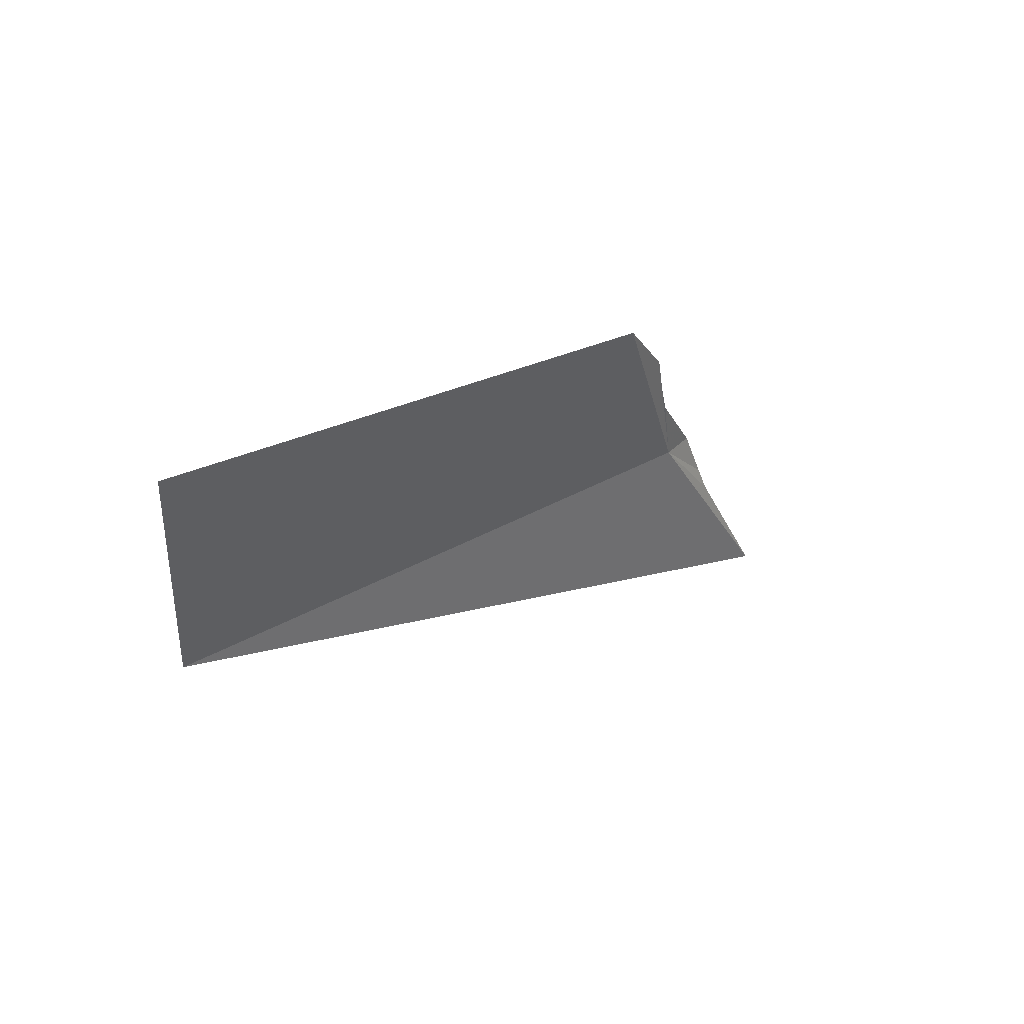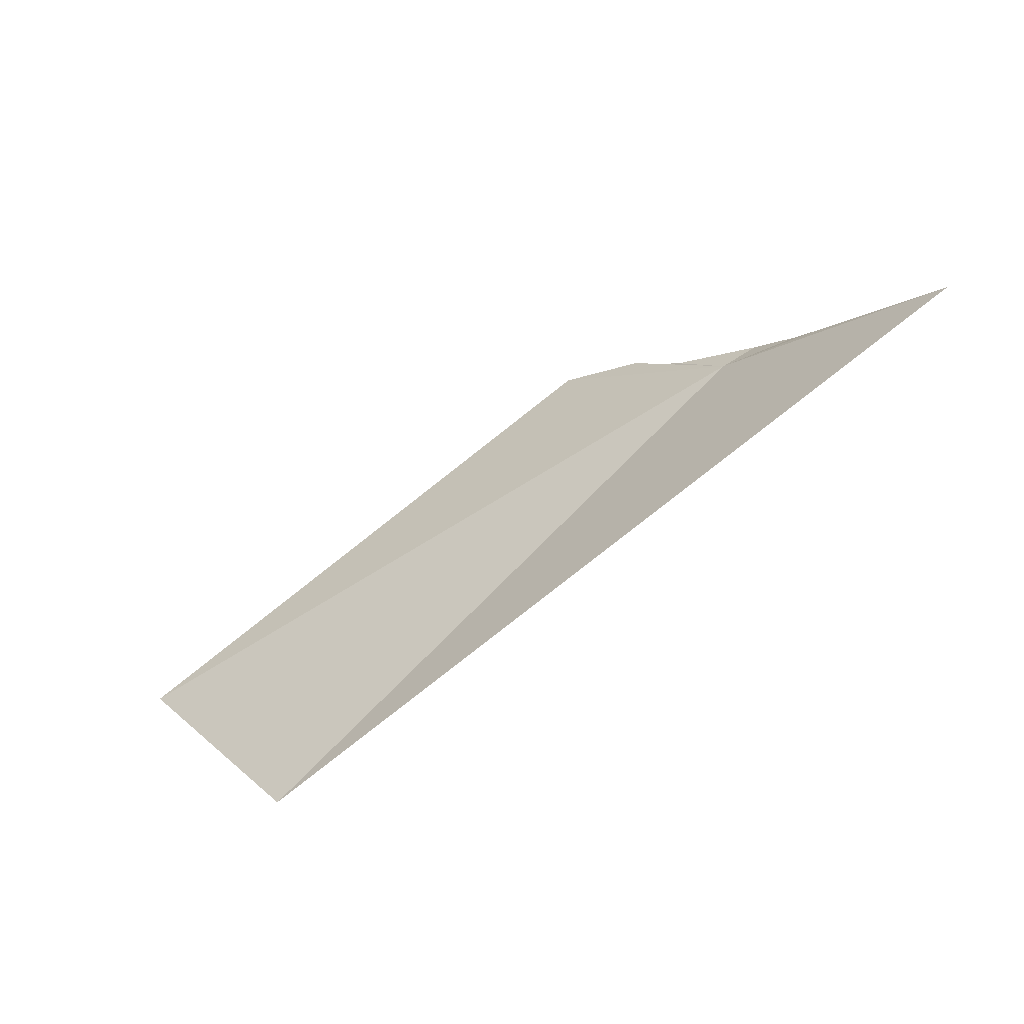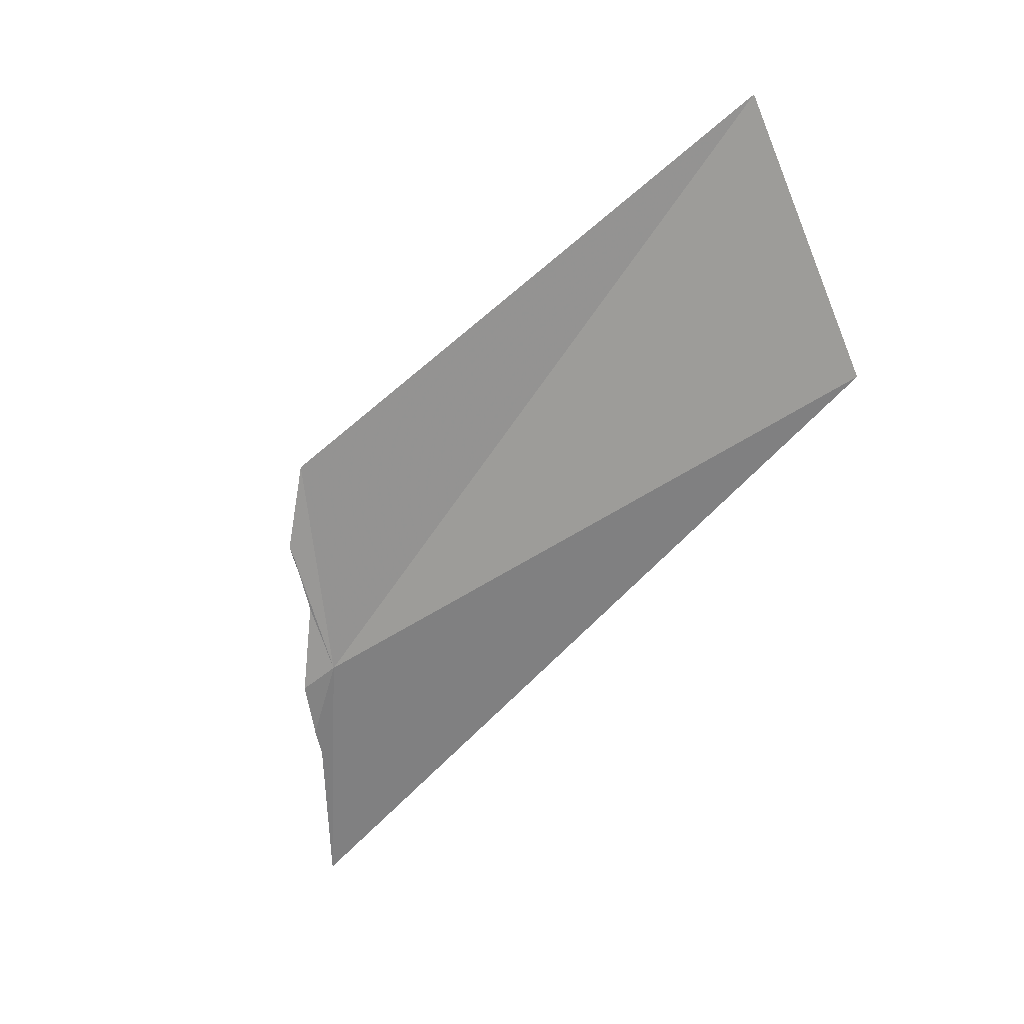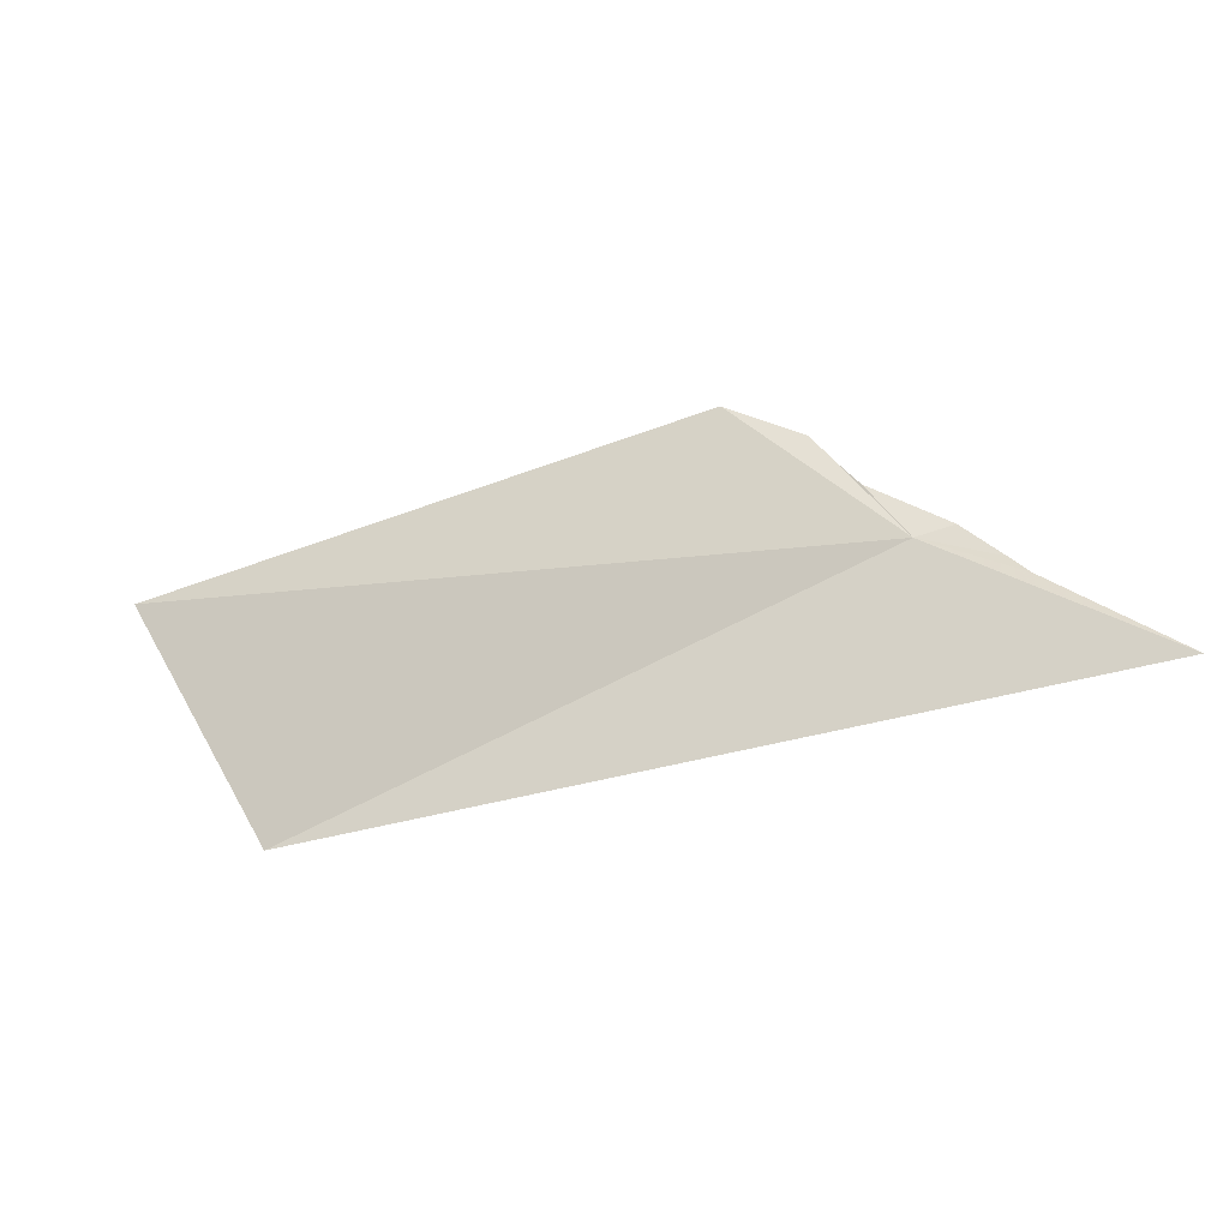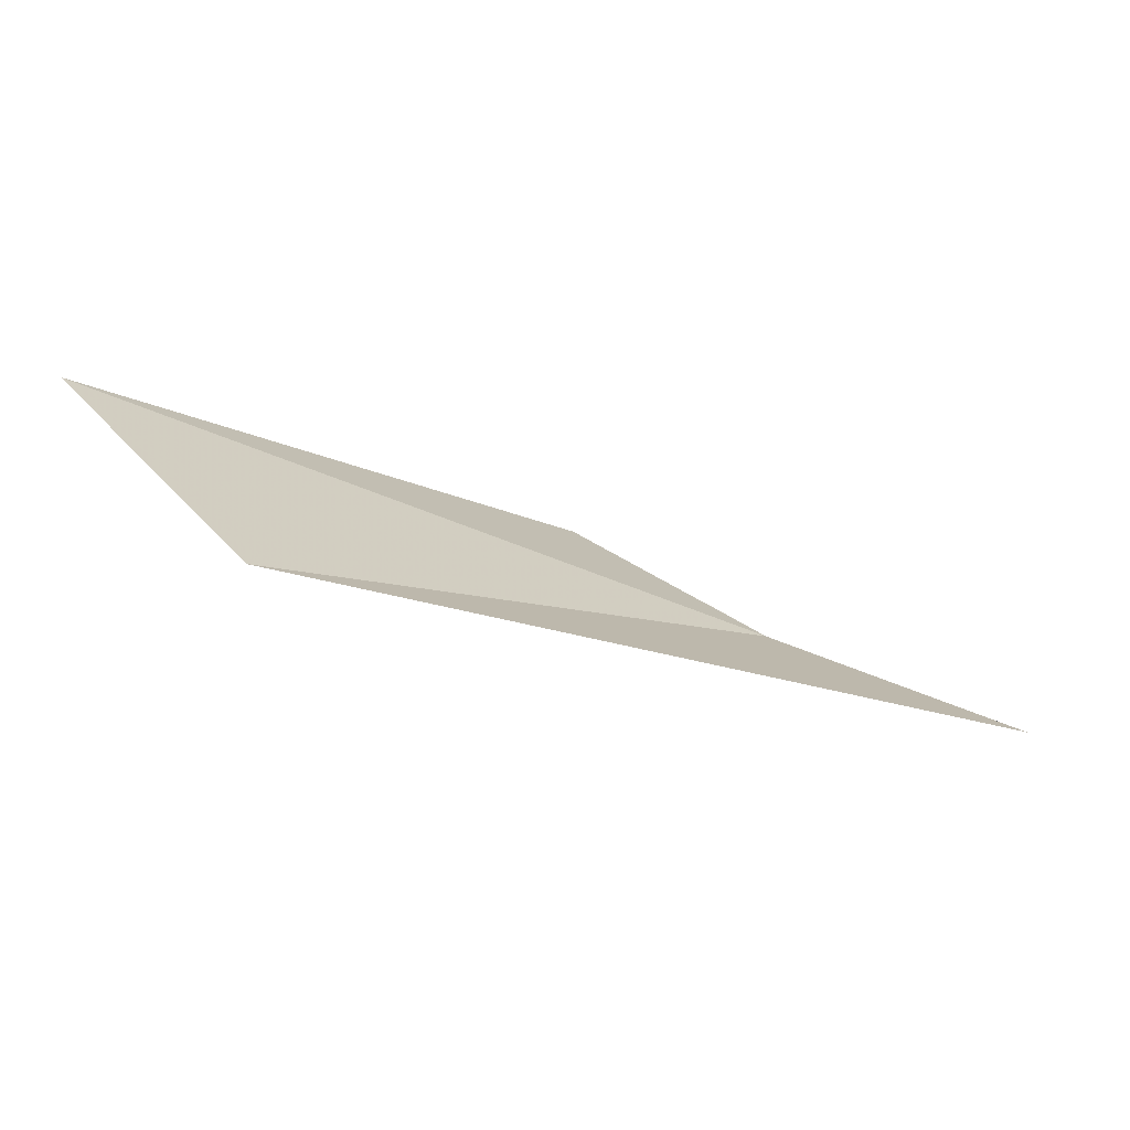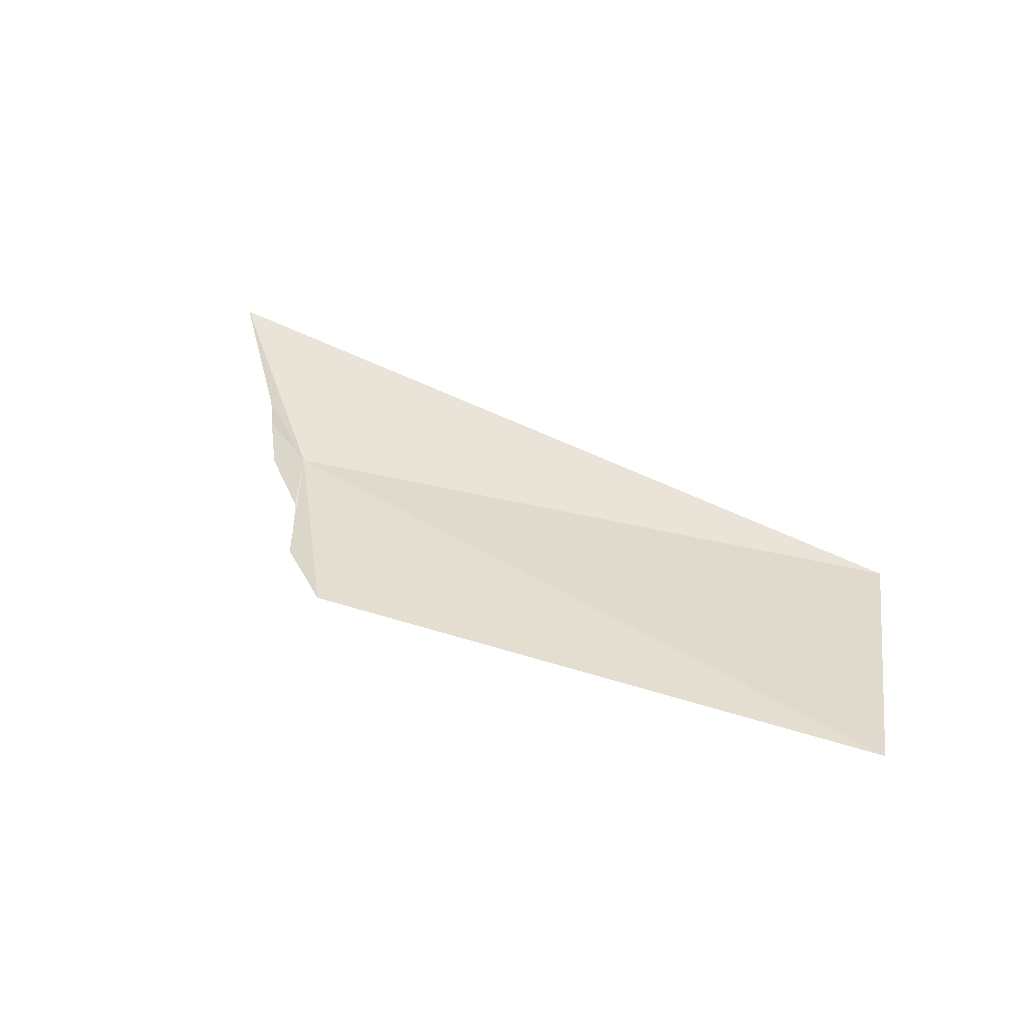
<metadata>
{"format":"obj","ext":"obj","renderer":"f3d","projection":"perspective","resolution":1024,"background":"white","views":[{"elev":18.3,"azim":150.4,"up":"+Z"},{"elev":-79.8,"azim":-127.1,"up":"+Z"},{"elev":-41.0,"azim":41.6,"up":"+Y"},{"elev":-49.7,"azim":-144.4,"up":"+Z"},{"elev":3.7,"azim":145.9,"up":"+Y"},{"elev":64.8,"azim":25.4,"up":"+Y"}]}
</metadata>
<code>
v -203.6 -11.87 104.9
v -203.7 -11.91 104.9
v -203.7 -11.92 104.9
v -203.9 -11.98 104.7
v -203.7 -11.89 105
v -202.9 -11.75 104.8
v -203.6 -11.84 105
v -203.6 -11.81 105.1
v -203.6 -11.8 105.1
v -203.5 -11.75 105.2
v -202.8 -11.57 105.1
f 1 2 3
f 1 3 4
f 1 5 2
f 1 4 6
f 1 7 5
f 1 8 7
f 1 9 8
f 1 6 11
f 1 11 10
f 1 10 9

</code>
